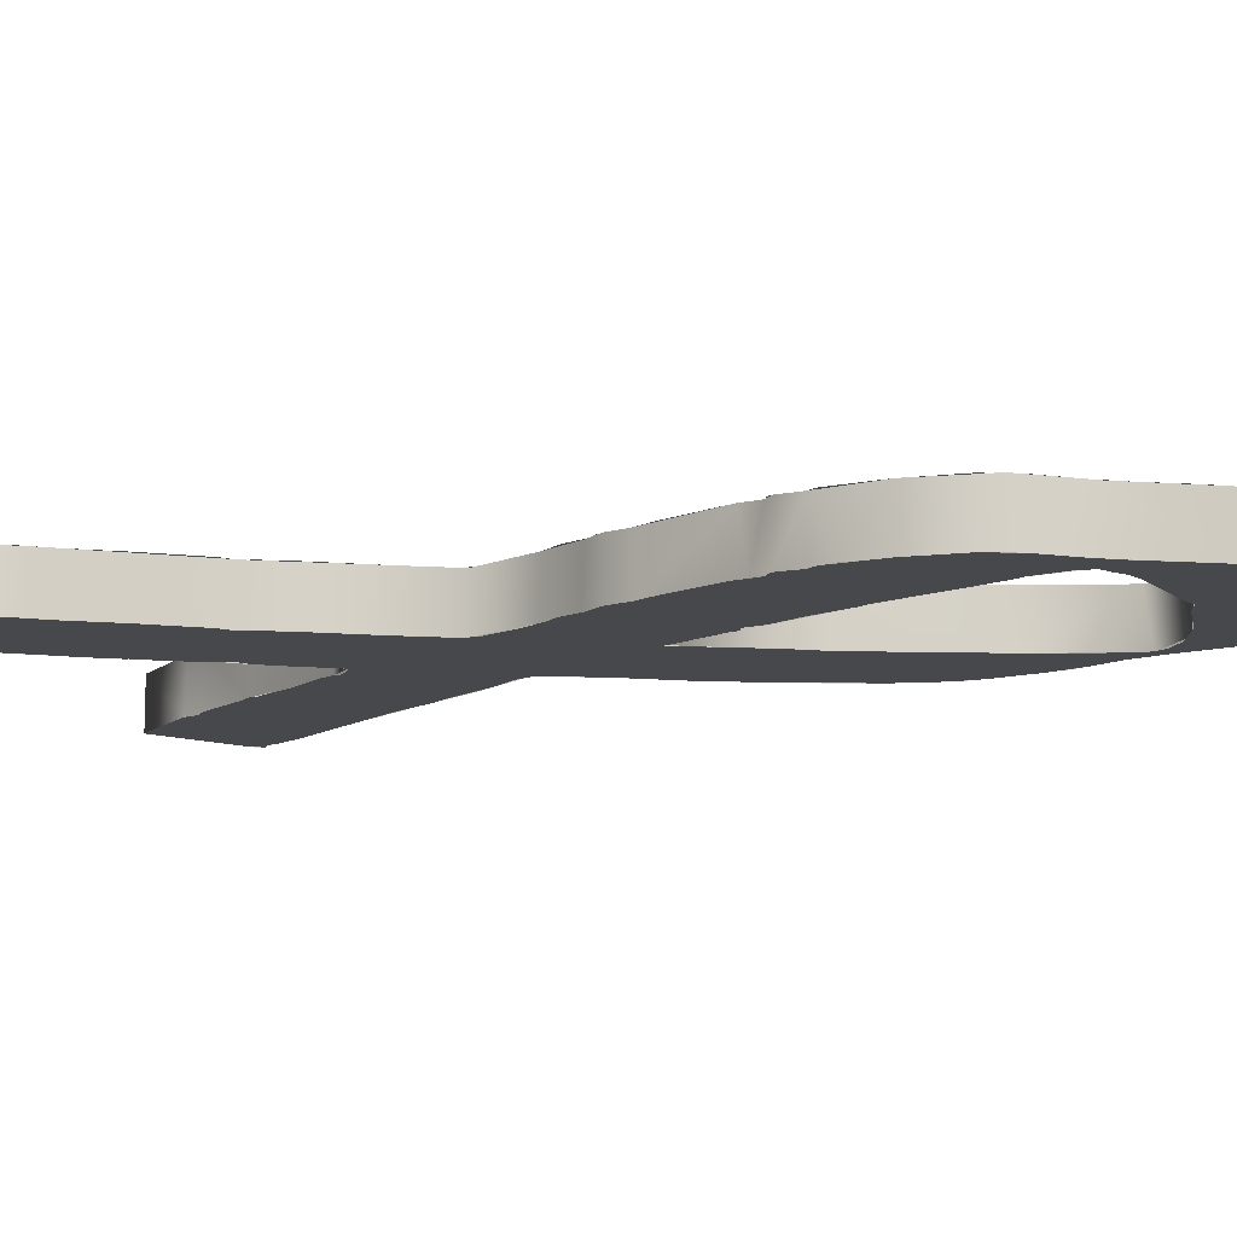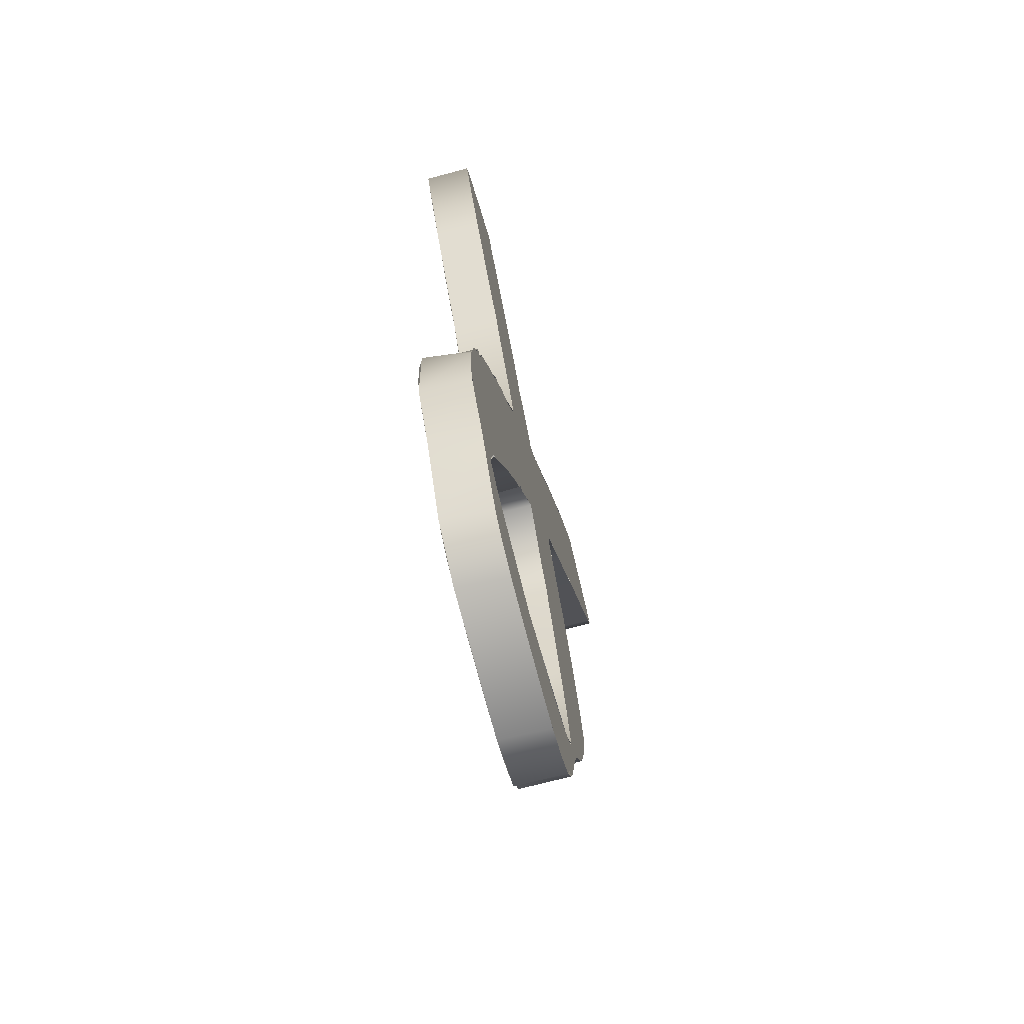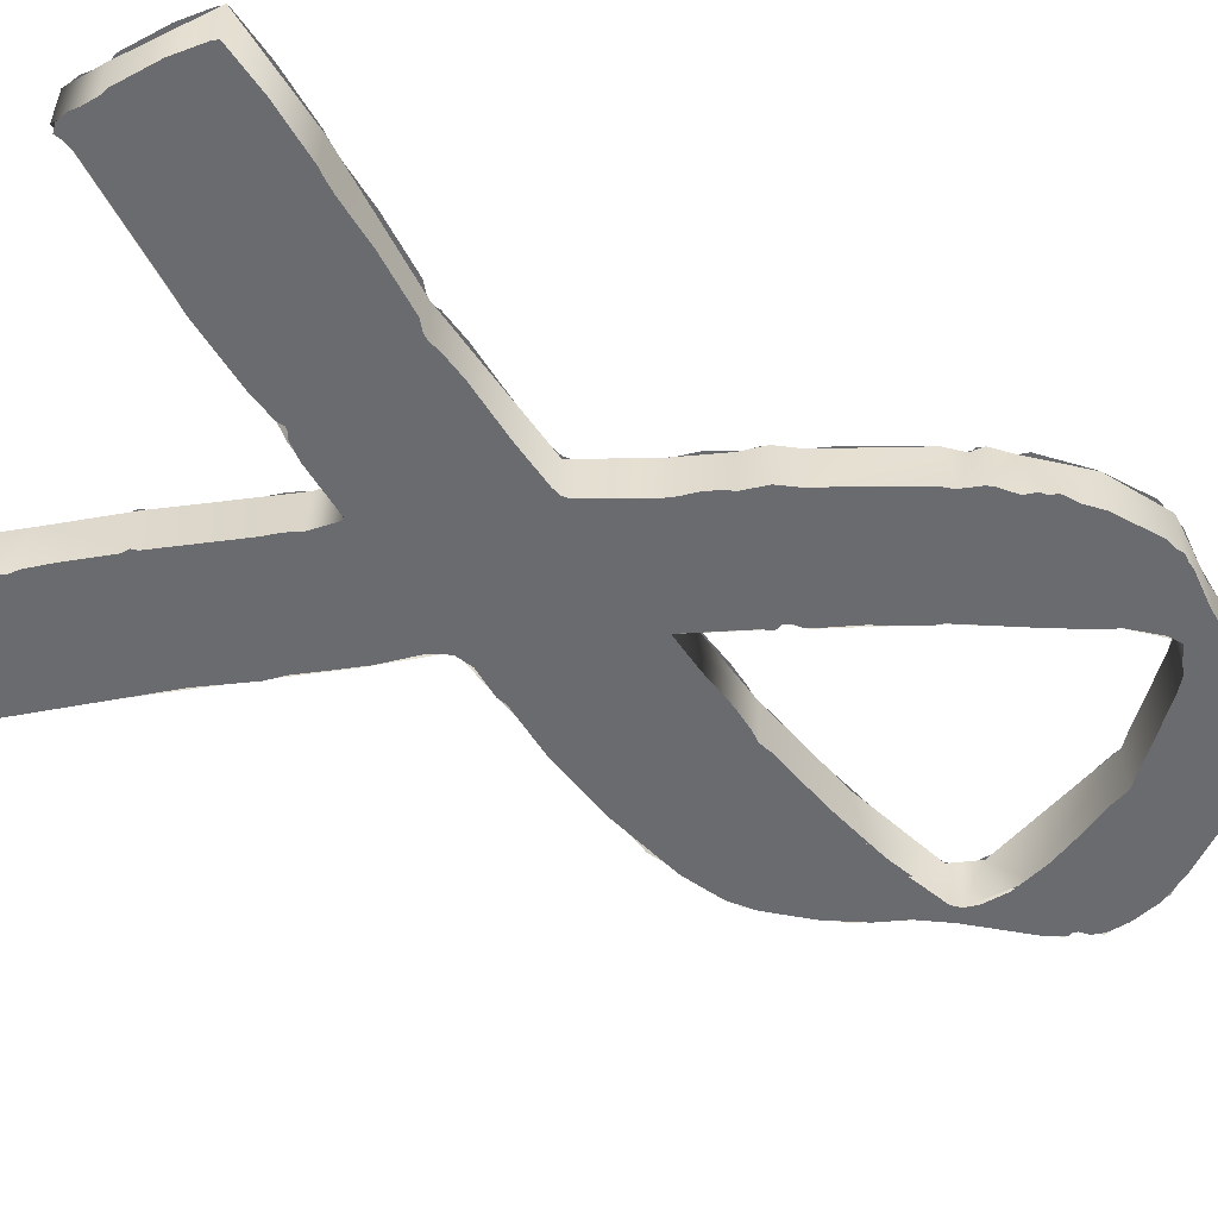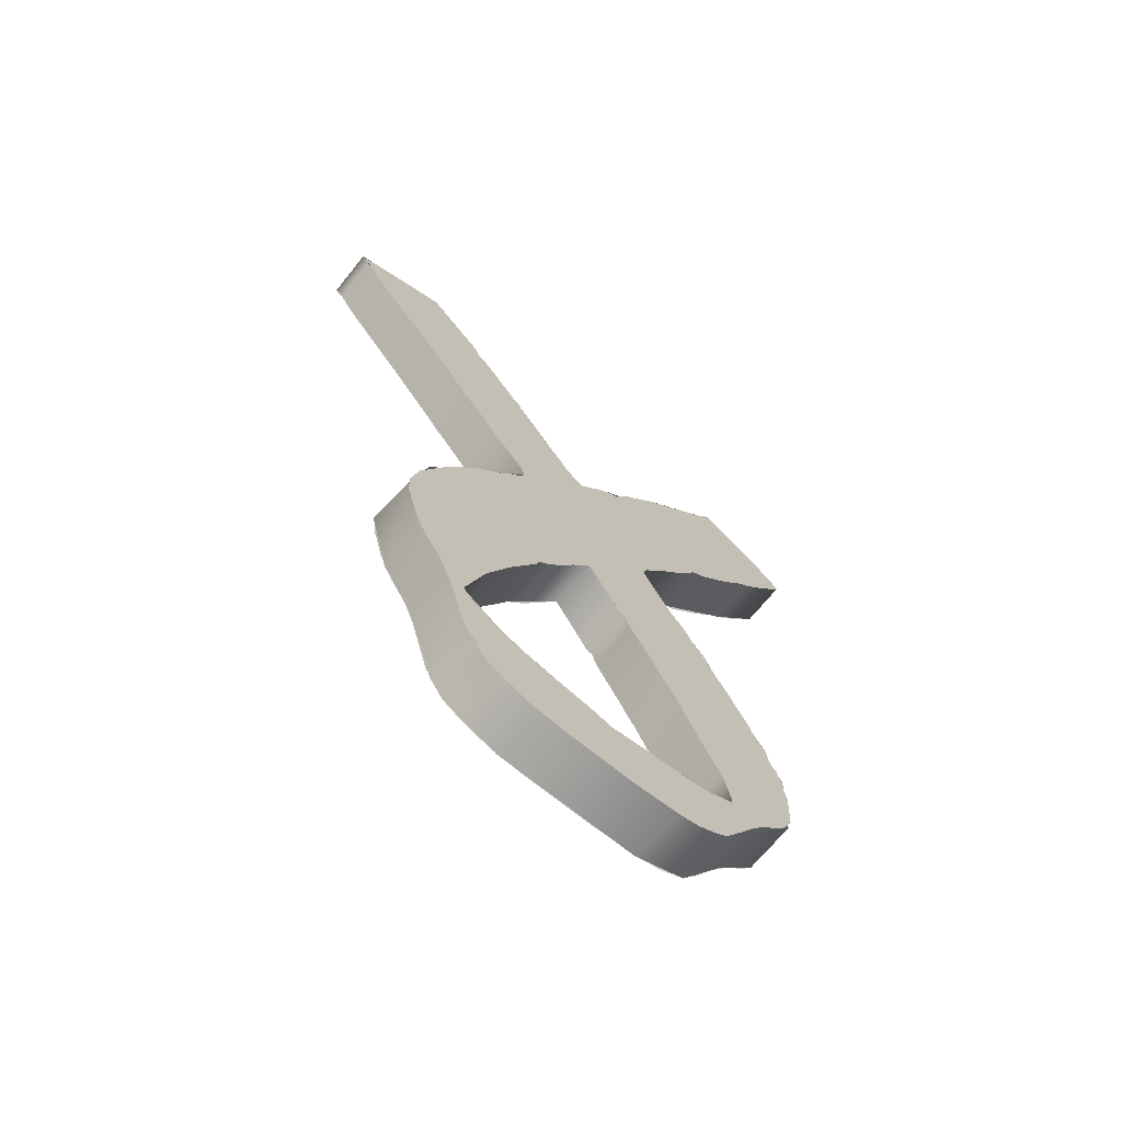
<metadata>
{"format":"obj","ext":"obj","renderer":"f3d","projection":"perspective","resolution":1024,"background":"white","views":[{"elev":-11.1,"azim":109.9,"up":"+Y"},{"elev":-72.1,"azim":104.7,"up":"+Z"},{"elev":-53.3,"azim":64.3,"up":"+Y"},{"elev":-71.1,"azim":-39.5,"up":"+Z"}]}
</metadata>
<code>
o Curve_Curve.415
v -0.01561 0.015 -0.1495
v 0.01596 0.015 -0.1498
v -0.005066 0.015 -0.1504
v 0.03015 0.015 -0.148
v -0.02416 0.015 -0.1463
v 0.03721 0.015 -0.1459
v 0.04372 0.015 -0.1418
v -0.0295 0.015 -0.1429
v -0.03166 0.015 -0.14
v -0.03211 0.015 -0.1369
v 0.04908 0.015 -0.135
v -0.03312 0.015 -0.1357
v -0.03425 0.015 -0.1354
v -0.03672 0.015 -0.1306
v 0.05647 0.015 -0.1217
v 0.0099 0.015 -0.1255
v 0.008309 0.015 -0.1247
v 0.01317 0.015 -0.1245
v 0.00343 0.015 -0.1234
v 0.03781 0.015 -0.1202
v -0.01394 0.015 -0.1209
v -0.02814 0.015 -0.1164
v 0.04342 0.015 -0.1186
v -0.04206 0.015 -0.1099
v 0.04636 0.015 -0.1165
v 0.06127 0.015 -0.1144
v 0.05054 0.015 -0.1143
v -0.03478 0.015 -0.112
v 0.06888 0.015 -0.1053
v 0.05091 0.015 -0.1098
v -0.03728 0.015 -0.1088
v -0.0378 0.015 -0.1058
v -0.04561 0.015 -0.1001
v 0.04847 0.015 -0.09969
v -0.03386 0.015 -0.09145
v 0.0729 0.015 -0.09618
v 0.0471 0.015 -0.09775
v -0.05049 0.015 -0.09204
v 0.04161 0.015 -0.08556
v 0.0738 0.015 -0.08085
v -0.0551 0.015 -0.08075
v -0.02406 0.015 -0.06685
v 0.03299 0.015 -0.06473
v -0.05865 0.015 -0.06645
v 0.07157 0.015 -0.06545
v 0.06942 0.015 -0.06264
v 0.03134 0.015 -0.06262
v -0.0591 0.015 -0.05818
v 0.06884 0.015 -0.05636
v -0.01508 0.015 -0.04735
v 0.02519 0.015 -0.04938
v -0.05653 0.015 -0.04517
v 0.0677 0.015 -0.05429
v 0.06653 0.015 -0.05401
v 0.06539 0.015 -0.0526
v 0.06382 0.015 -0.04571
v 0.02067 0.015 -0.04171
v -0.01417 0.015 -0.04398
v -0.01125 0.015 -0.04036
v 0.01869 0.015 -0.03771
v -0.007156 0.015 -0.03389
v 0.05498 0.015 -0.02739
v 0.01845 0.015 -0.03497
v -0.04782 0.015 -0.02247
v 0.01758 0.015 -0.03306
v 0.01568 0.015 -0.0326
v 0.01474 0.015 -0.03149
v 0.01448 0.015 -0.02984
v 0.004394 0.015 -0.01183
v 0.0516 0.015 -0.02182
v 0.05036 0.015 -0.02088
v 0.04948 0.015 -0.01642
v -0.03814 0.015 -0.003451
v 0.04801 0.015 -0.01279
v 0.04518 0.015 -0.009865
v 0.04375 0.015 -0.006661
v 0.04157 0.015 -0.002213
v 0.03792 0.015 0.00211
v -0.02847 0.015 0.01123
v 0.03302 0.015 0.009481
v -0.02758 0.015 0.01425
v 0.02755 0.015 0.02047
v -0.02217 0.015 0.02203
v 0.02738 0.015 0.02439
v -0.02087 0.015 0.02748
v 0.02964 0.015 0.03013
v -0.0234 0.015 0.03324
v -0.03104 0.015 0.04214
v 0.04496 0.015 0.05407
v -0.03637 0.015 0.04993
v -0.04181 0.015 0.05807
v 0.04934 0.015 0.06227
v -0.04552 0.015 0.06215
v 0.000823 0.015 0.06315
v 0.04972 0.015 0.06428
v 0.002516 0.015 0.06332
v -0.04744 0.015 0.06517
v -0.003967 0.015 0.06701
v 0.05104 0.015 0.06619
v 0.05444 0.015 0.06857
v -0.05434 0.015 0.0762
v -0.004908 0.015 0.07035
v 0.01157 0.015 0.07682
v -0.006993 0.015 0.07379
v 0.06523 0.015 0.08289
v -0.0156 0.015 0.08473
v 0.01598 0.015 0.08161
v 0.01725 0.015 0.08187
v 0.01836 0.015 0.08297
v 0.01883 0.015 0.08546
v 0.07401 0.015 0.09633
v 0.02297 0.015 0.09322
v -0.02401 0.015 0.09777
v 0.07732 0.015 0.1001
v -0.02466 0.015 0.1009
v 0.03458 0.015 0.1111
v -0.02672 0.015 0.1023
v -0.0843 0.015 0.1158
v 0.08726 0.015 0.1148
v -0.03487 0.015 0.1138
v 0.03796 0.015 0.1152
v -0.04002 0.015 0.1203
v 0.0943 0.015 0.127
v -0.09006 0.015 0.125
v -0.04186 0.015 0.1217
v -0.04344 0.015 0.1237
v -0.04372 0.015 0.1255
v -0.09105 0.015 0.128
v -0.04517 0.015 0.1282
v 0.09356 0.015 0.1288
v -0.09419 0.015 0.13
v 0.0864 0.015 0.1355
v -0.09 0.015 0.1342
v 0.0595 0.015 0.1438
v 0.07553 0.015 0.1431
v -0.07788 0.015 0.1408
v -0.0634 0.015 0.1483
v 0.07194 0.015 0.1442
v 0.06107 0.015 0.1467
v 0.06773 0.015 0.1481
v 0.0617 0.015 0.1492
v 0.0644 0.015 0.1496
v 0.01596 0 -0.1498
v -0.01561 0 -0.1495
v -0.005066 0 -0.1504
v 0.03015 0 -0.148
v -0.02416 0 -0.1463
v 0.03721 0 -0.1459
v 0.04372 0 -0.1418
v -0.0295 0 -0.1429
v -0.03166 0 -0.14
v -0.03211 0 -0.1369
v 0.04908 0 -0.135
v -0.03312 0 -0.1357
v -0.03425 0 -0.1354
v -0.03672 0 -0.1306
v 0.05647 0 -0.1217
v 0.0099 0 -0.1255
v 0.008309 0 -0.1247
v 0.01317 0 -0.1245
v 0.00343 0 -0.1234
v 0.03781 0 -0.1202
v -0.01394 0 -0.1209
v -0.02814 0 -0.1164
v 0.04342 0 -0.1186
v -0.04206 0 -0.1099
v 0.04636 0 -0.1165
v 0.06127 0 -0.1144
v 0.05054 0 -0.1143
v -0.03478 0 -0.112
v 0.06888 0 -0.1053
v 0.05091 0 -0.1098
v -0.03728 0 -0.1088
v -0.0378 0 -0.1058
v -0.04561 0 -0.1001
v 0.04847 0 -0.09969
v -0.03386 0 -0.09145
v 0.0729 0 -0.09618
v 0.0471 0 -0.09775
v -0.05049 0 -0.09204
v 0.04161 0 -0.08556
v 0.0738 0 -0.08085
v -0.0551 0 -0.08075
v -0.02406 0 -0.06685
v 0.03299 0 -0.06473
v -0.05865 0 -0.06645
v 0.07157 0 -0.06545
v 0.06942 0 -0.06264
v 0.03134 0 -0.06262
v -0.0591 0 -0.05818
v 0.06884 0 -0.05636
v -0.01508 0 -0.04735
v 0.02519 0 -0.04938
v -0.05653 0 -0.04517
v 0.0677 0 -0.05429
v 0.06653 0 -0.05401
v 0.06539 0 -0.0526
v 0.06382 0 -0.04571
v 0.02067 0 -0.04171
v -0.01417 0 -0.04398
v -0.01125 0 -0.04036
v 0.01869 0 -0.03771
v -0.007156 0 -0.03389
v 0.05498 0 -0.02739
v 0.01845 0 -0.03497
v -0.04782 0 -0.02247
v 0.01758 0 -0.03306
v 0.01568 0 -0.0326
v 0.01474 0 -0.03149
v 0.01448 0 -0.02984
v 0.004394 0 -0.01183
v 0.0516 0 -0.02182
v 0.05036 0 -0.02088
v 0.04948 0 -0.01642
v -0.03814 0 -0.003451
v 0.04801 0 -0.01279
v 0.04518 0 -0.009865
v 0.04375 0 -0.006661
v 0.04157 0 -0.002213
v 0.03792 -0 0.00211
v -0.02847 -0 0.01123
v 0.03302 -0 0.009481
v -0.02758 -0 0.01425
v 0.02755 -0 0.02047
v -0.02217 -0 0.02203
v 0.02738 -0 0.02439
v -0.02087 -0 0.02748
v 0.02964 -0 0.03013
v -0.0234 -0 0.03324
v -0.03104 -0 0.04214
v 0.04496 -0 0.05407
v -0.03637 -0 0.04993
v -0.04181 -0 0.05807
v 0.04934 -0 0.06227
v -0.04552 -0 0.06215
v 0.000823 -0 0.06315
v 0.04972 -0 0.06428
v 0.002516 -0 0.06332
v -0.04744 -0 0.06517
v -0.003967 -0 0.06701
v 0.05104 -0 0.06619
v 0.05444 -0 0.06857
v -0.05434 -0 0.0762
v -0.004908 -0 0.07035
v 0.01157 -0 0.07682
v -0.006993 -0 0.07379
v 0.06523 -0 0.08289
v -0.0156 -0 0.08473
v 0.01598 -0 0.08161
v 0.01725 -0 0.08187
v 0.01836 -0 0.08297
v 0.01883 -0 0.08546
v 0.07401 -0 0.09633
v 0.02297 -0 0.09322
v -0.02401 -0 0.09777
v 0.07732 -0 0.1001
v -0.02466 -0 0.1009
v 0.03458 -0 0.1111
v -0.02672 -0 0.1023
v -0.0843 -0 0.1158
v 0.08726 -0 0.1148
v -0.03487 -0 0.1138
v 0.03796 -0 0.1152
v -0.04002 -0 0.1203
v 0.0943 -0 0.127
v -0.09006 -0 0.125
v -0.04186 -0 0.1217
v -0.04344 -0 0.1237
v -0.04372 -0 0.1255
v -0.09105 -0 0.128
v -0.04517 -0 0.1282
v 0.09356 -0 0.1288
v -0.09419 -0 0.13
v 0.0864 -0 0.1355
v -0.09 -0 0.1342
v 0.0595 -0 0.1438
v 0.07553 -0 0.1431
v -0.07788 -0 0.1408
v -0.0634 -0 0.1483
v 0.07194 -0 0.1442
v 0.06107 -0 0.1467
v 0.06773 -0 0.1481
v 0.0617 -0 0.1492
v 0.0644 -0 0.1496
v 0.03054 0 -0.1487
v 0.02949 0.015 -0.1488
v 0.04531 0.015 -0.1406
v 0.04653 0 -0.1393
v 0.05885 0.015 -0.1176
v 0.06989 0.015 -0.06342
v 0.07324 0 -0.06992
v 0.07382 0.015 -0.08153
v 0.06875 0.015 -0.05596
v 0.06838 0 -0.0548
v 0.06574 0.015 -0.05347
v 0.06457 0.015 -0.04738
v 0.06524 0 -0.05016
v 0.0515 0.015 -0.02164
v 0.05168 0 -0.02175
v 0.04429 0.015 -0.008602
v 0.04908 0 -0.01418
v 0.04911 0.015 -0.01436
v 0.07264 0.015 0.1442
v 0.07323 -0 0.144
v 0.09458 0.015 0.1277
v 0.0635 0.015 0.1503
v 0.06353 -0 0.1504
v 0.01491 0.015 0.0811
v 0.01489 -0 0.08105
v 0.01829 0.015 0.08443
v -0.03893 0.015 0.1193
v -0.025 -0 0.1002
v -0.02494 0.015 0.1002
v -0.04423 0.015 0.1268
v -0.04311 -0 0.1232
v -0.09443 0.015 0.1315
v -0.09458 -0 0.1315
v -0.06353 0.015 0.1483
v -0.0473 0.015 0.0654
v -0.0472 -0 0.06528
v -0.0913 0.015 0.1272
v -0.03595 0.015 0.04931
v -0.02816 0.015 0.01242
v -0.02801 -0 0.01287
v -0.01982 0.015 0.02707
v -0.04417 0.015 -0.01383
v -0.05978 0.015 -0.05795
v -0.05383 0 -0.03553
v -0.03064 0.015 -0.142
v -0.03233 0 -0.1362
v -0.03497 0.015 -0.1349
v -0.03295 0.015 -0.1141
v -0.0233 0 -0.1188
v 0.00986 0.015 -0.1252
v -0.03805 0.015 -0.1062
v -0.03801 0 -0.1084
v -0.02793 0.015 -0.07544
v -0.0299 0 -0.07992
v -0.01365 0.015 -0.04396
v 0.004754 0 -0.01265
v 0.01562 0.015 -0.03229
v 0.01566 0 -0.0322
v 0.01806 0.015 -0.0334
v 0.01796 0 -0.03325
v 0.0196 0.015 -0.03927
v 0.01902 0 -0.03907
v 0.03256 0.015 -0.06433
v 0.03244 0 -0.06411
v 0.0479 0.015 -0.09935
v 0.01011 0 -0.1252
v 0.04249 0.015 -0.1193
v 0.05987 0 -0.1162
v 0.07126 0.015 -0.1018
v 0.0715 0 -0.1013
v 0.06954 0 -0.06318
v 0.04412 0 -0.008048
v 0.03682 0.015 0.00371
v 0.0364 -0 0.004264
v 0.02657 0.015 0.02389
v 0.02664 -0 0.02392
v 0.05037 0.015 0.06512
v 0.05037 -0 0.06509
v 0.07661 0.015 0.09945
v 0.07697 -0 0.09995
v 0.09452 -0 0.1276
v 0.06075 0.015 0.1455
v 0.06073 -0 0.1455
v 0.03442 0.015 0.1107
v 0.03442 -0 0.1107
v 0.01852 -0 0.08494
v 0.002079 0.015 0.06276
v 0.002038 -0 0.06272
v -0.004295 0.015 0.06896
v -0.004432 -0 0.06926
v -0.04434 -0 0.1273
v -0.06353 -0 0.1483
v -0.09122 -0 0.1272
v -0.03352 -0 0.04526
v -0.02011 -0 0.02761
v -0.0593 0 -0.06265
v -0.05331 0.015 -0.08631
v -0.05286 0 -0.08744
v -0.04403 0.015 -0.103
v -0.04392 0 -0.1033
v -0.03496 0 -0.135
v -0.03015 0 -0.143
v -0.01341 0.015 -0.1501
v -0.01288 0 -0.1501
v 0.04844 0 -0.09987
v 0.05126 0.015 -0.1138
v 0.05124 0 -0.1138
v -0.01384 0 -0.04364
v 0.04249 0 -0.1193
f 1 2 3
f 1 4 2
f 5 4 1
f 5 6 4
f 5 7 6
f 8 7 5
f 9 7 8
f 10 7 9
f 10 11 7
f 12 11 10
f 13 11 12
f 14 11 13
f 14 15 11
f 16 15 14
f 14 17 16
f 18 15 16
f 14 19 17
f 20 15 18
f 14 21 19
f 14 22 21
f 23 15 20
f 24 22 14
f 25 15 23
f 25 26 15
f 27 26 25
f 24 28 22
f 27 29 26
f 30 29 27
f 24 31 28
f 24 32 31
f 33 32 24
f 34 29 30
f 33 35 32
f 34 36 29
f 37 36 34
f 38 35 33
f 39 36 37
f 39 40 36
f 41 35 38
f 41 42 35
f 43 40 39
f 44 42 41
f 43 45 40
f 43 46 45
f 47 46 43
f 48 42 44
f 47 49 46
f 48 50 42
f 51 49 47
f 52 50 48
f 51 53 49
f 51 54 53
f 51 55 54
f 51 56 55
f 57 56 51
f 52 58 50
f 52 59 58
f 60 56 57
f 52 61 59
f 60 62 56
f 63 62 60
f 64 61 52
f 65 62 63
f 66 62 65
f 67 62 66
f 68 62 67
f 69 62 68
f 64 69 61
f 69 70 62
f 69 71 70
f 69 72 71
f 73 69 64
f 69 74 72
f 73 74 69
f 73 75 74
f 73 76 75
f 73 77 76
f 73 78 77
f 79 78 73
f 79 80 78
f 81 80 79
f 81 82 80
f 83 82 81
f 83 84 82
f 85 84 83
f 85 86 84
f 87 86 85
f 88 86 87
f 88 89 86
f 90 89 88
f 91 89 90
f 91 92 89
f 93 92 91
f 93 94 92
f 94 95 92
f 96 95 94
f 97 94 93
f 97 98 94
f 96 99 95
f 96 100 99
f 101 98 97
f 101 102 98
f 103 100 96
f 101 104 102
f 103 105 100
f 101 106 104
f 107 105 103
f 108 105 107
f 109 105 108
f 110 105 109
f 110 111 105
f 112 111 110
f 101 113 106
f 112 114 111
f 101 115 113
f 116 114 112
f 101 117 115
f 118 117 101
f 116 119 114
f 118 120 117
f 121 119 116
f 118 122 120
f 121 123 119
f 124 122 118
f 124 125 122
f 124 126 125
f 124 127 126
f 128 127 124
f 128 129 127
f 121 130 123
f 131 129 128
f 121 132 130
f 133 129 131
f 134 132 121
f 134 135 132
f 136 129 133
f 136 137 129
f 134 138 135
f 139 138 134
f 139 140 138
f 141 140 139
f 141 142 140
f 143 144 145
f 146 144 143
f 146 147 144
f 148 147 146
f 149 147 148
f 149 150 147
f 149 151 150
f 149 152 151
f 153 152 149
f 153 154 152
f 153 155 154
f 153 156 155
f 157 156 153
f 157 158 156
f 159 156 158
f 157 160 158
f 161 156 159
f 157 162 160
f 163 156 161
f 164 156 163
f 157 165 162
f 164 166 156
f 157 167 165
f 168 167 157
f 168 169 167
f 170 166 164
f 171 169 168
f 171 172 169
f 173 166 170
f 174 166 173
f 174 175 166
f 171 176 172
f 177 175 174
f 178 176 171
f 178 179 176
f 177 180 175
f 178 181 179
f 182 181 178
f 177 183 180
f 184 183 177
f 182 185 181
f 184 186 183
f 187 185 182
f 188 185 187
f 188 189 185
f 184 190 186
f 191 189 188
f 192 190 184
f 191 193 189
f 192 194 190
f 195 193 191
f 196 193 195
f 197 193 196
f 198 193 197
f 198 199 193
f 200 194 192
f 201 194 200
f 198 202 199
f 203 194 201
f 204 202 198
f 204 205 202
f 203 206 194
f 204 207 205
f 204 208 207
f 204 209 208
f 204 210 209
f 204 211 210
f 211 206 203
f 212 211 204
f 213 211 212
f 214 211 213
f 211 215 206
f 216 211 214
f 216 215 211
f 217 215 216
f 218 215 217
f 219 215 218
f 220 215 219
f 220 221 215
f 222 221 220
f 222 223 221
f 224 223 222
f 224 225 223
f 226 225 224
f 226 227 225
f 228 227 226
f 228 229 227
f 228 230 229
f 231 230 228
f 231 232 230
f 231 233 232
f 234 233 231
f 234 235 233
f 236 235 234
f 237 236 234
f 237 238 236
f 236 239 235
f 240 239 236
f 241 238 237
f 242 238 241
f 240 243 239
f 244 243 240
f 242 245 238
f 246 243 244
f 247 245 242
f 248 243 246
f 247 249 245
f 247 250 249
f 247 251 250
f 247 252 251
f 253 252 247
f 253 254 252
f 255 243 248
f 256 254 253
f 257 243 255
f 256 258 254
f 259 243 257
f 259 260 243
f 261 258 256
f 262 260 259
f 261 263 258
f 264 260 262
f 265 263 261
f 264 266 260
f 267 266 264
f 268 266 267
f 269 266 268
f 269 270 266
f 271 270 269
f 272 263 265
f 271 273 270
f 274 263 272
f 271 275 273
f 274 276 263
f 277 276 274
f 271 278 275
f 279 278 271
f 280 276 277
f 280 281 276
f 282 281 280
f 282 283 281
f 284 283 282
f 285 286 287 288
f 289 288 287
f 290 291 292
f 293 294 290
f 295 294 293
f 296 297 295
f 298 299 296
f 300 301 302
f 303 304 305
f 306 307 303
f 308 309 310
f 311 312 313
f 314 315 311
f 316 317 318
f 319 320 321
f 322 320 319
f 323 324 325
f 326 324 323
f 327 328 326
f 329 330 331
f 332 333 334
f 335 336 332
f 337 338 335
f 339 338 337
f 69 340 339
f 341 342 69
f 343 344 341
f 345 346 343
f 347 348 345
f 349 348 347
f 334 350 351
f 352 289 353 354
f 289 352 288
f 354 353 292 291
f 299 298 302 301
f 290 355 291
f 290 294 355
f 295 297 294
f 296 299 297
f 356 300 357 358
f 300 356 301
f 358 357 359 360
f 360 359 361 362
f 362 361 363 364
f 364 363 305 365
f 307 306 366 367
f 305 304 365
f 303 307 304
f 367 366 368 369
f 369 368 310 370
f 309 308 371 372
f 310 309 370
f 372 371 373 374
f 374 373 313 312
f 375 314 318 376
f 311 315 312
f 314 375 315
f 317 316 321 377
f 318 317 376
f 378 322 325 379
f 321 320 377
f 322 378 320
f 380 327 381 382
f 325 324 379
f 326 328 324
f 327 380 328
f 382 381 383 384
f 384 383 331 385
f 386 329 387 388
f 331 330 385
f 329 386 330
f 388 387 286 285
f 389 349 390 391
f 334 333 350
f 332 336 333
f 335 338 336
f 339 392 338
f 339 340 392
f 69 342 340
f 341 344 342
f 343 346 344
f 345 348 346
f 349 389 348
f 391 390 351 393
f 351 350 393

</code>
